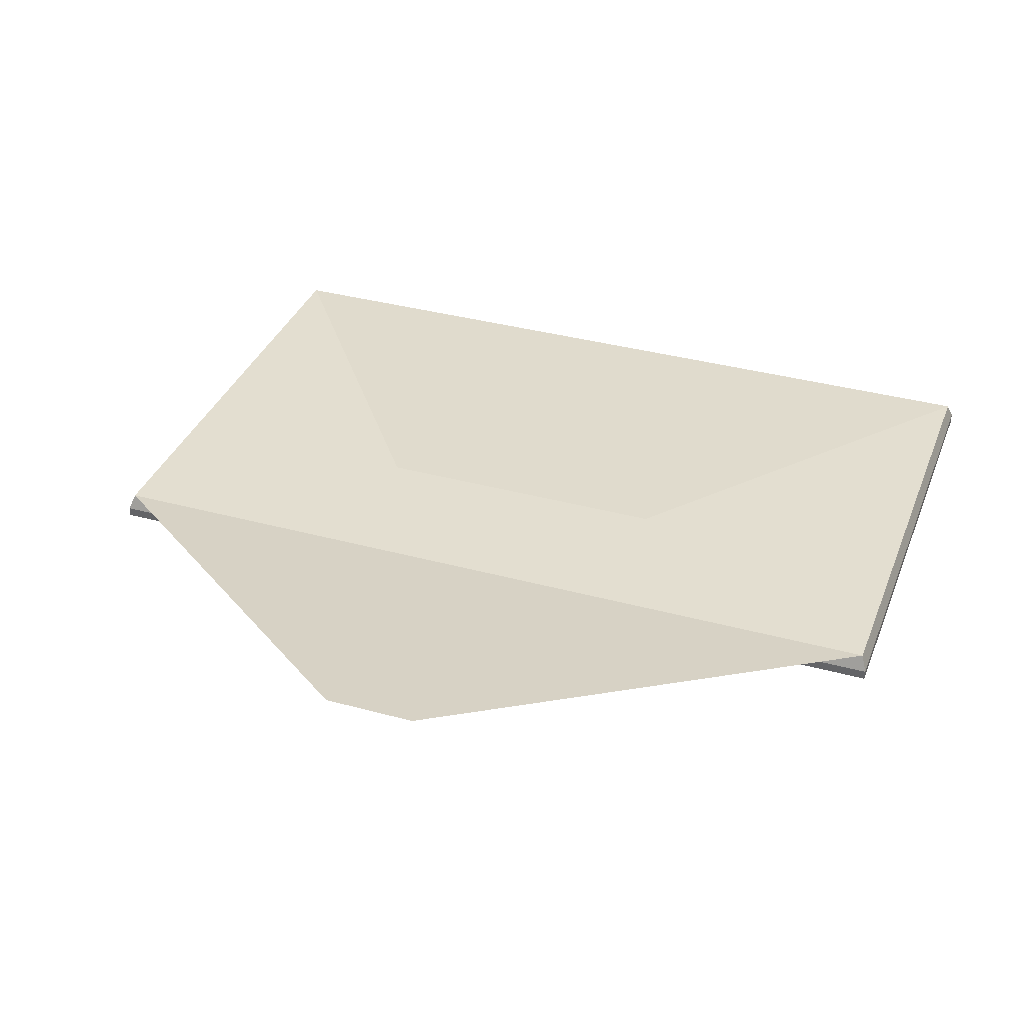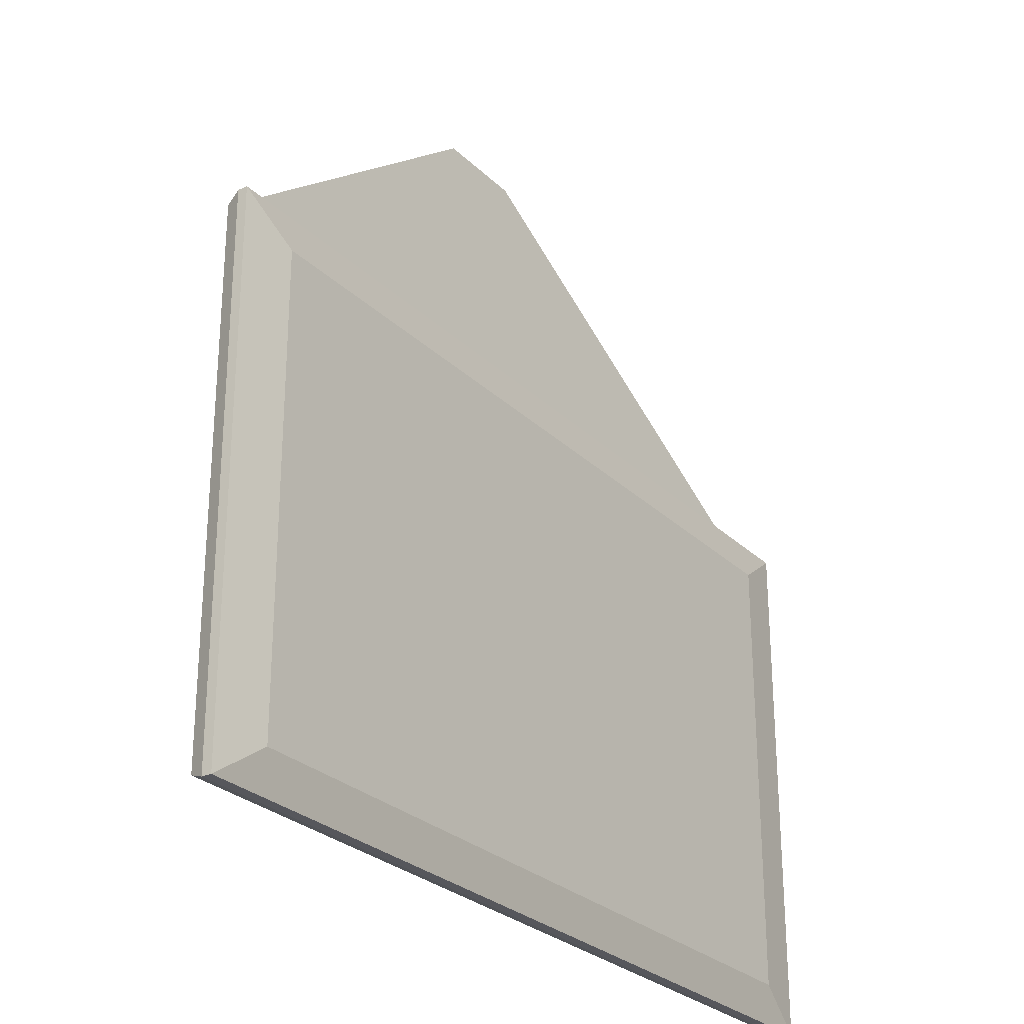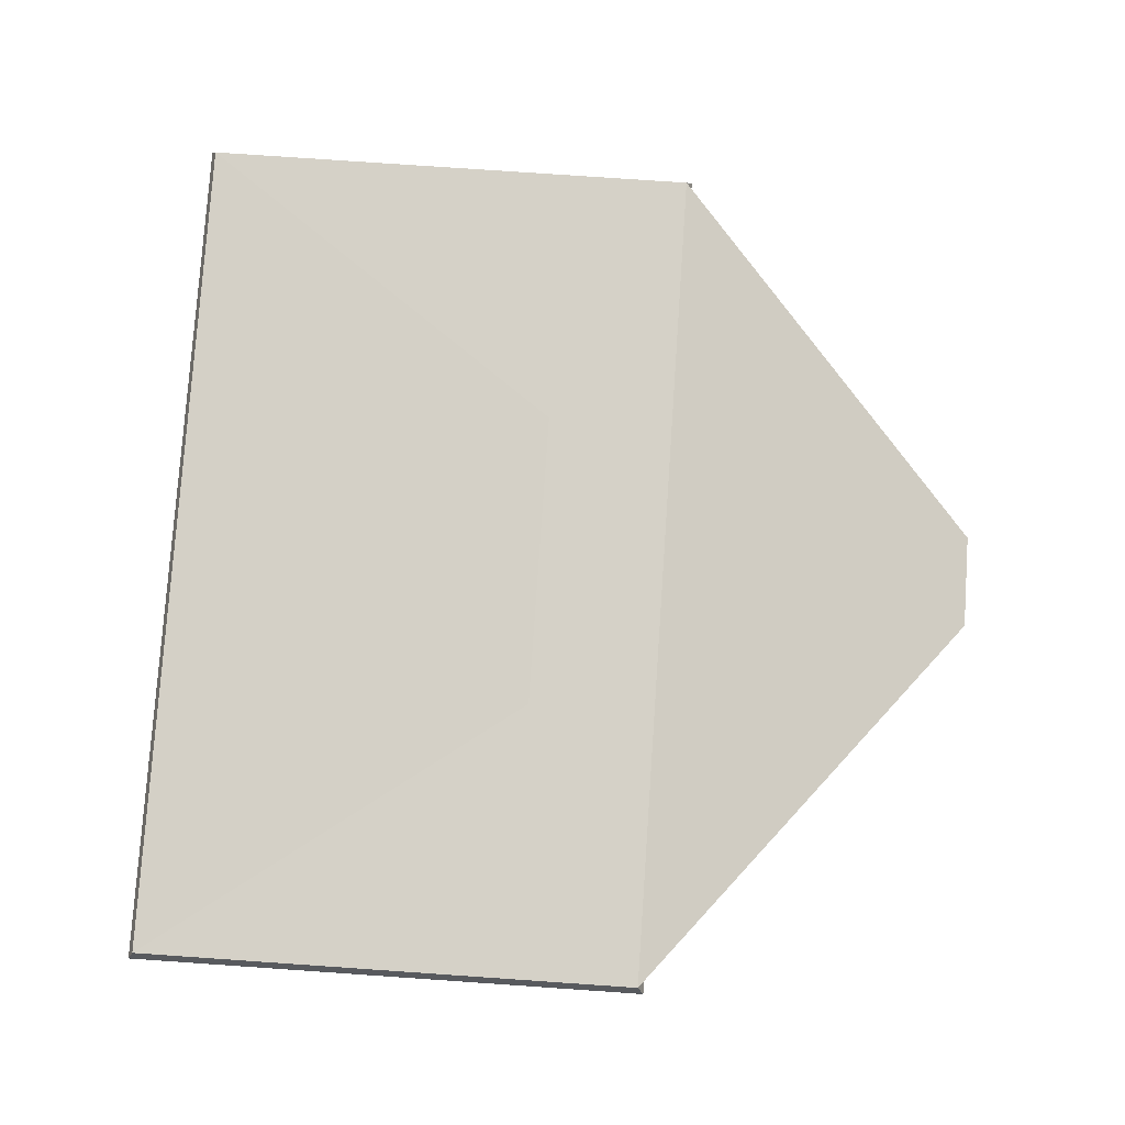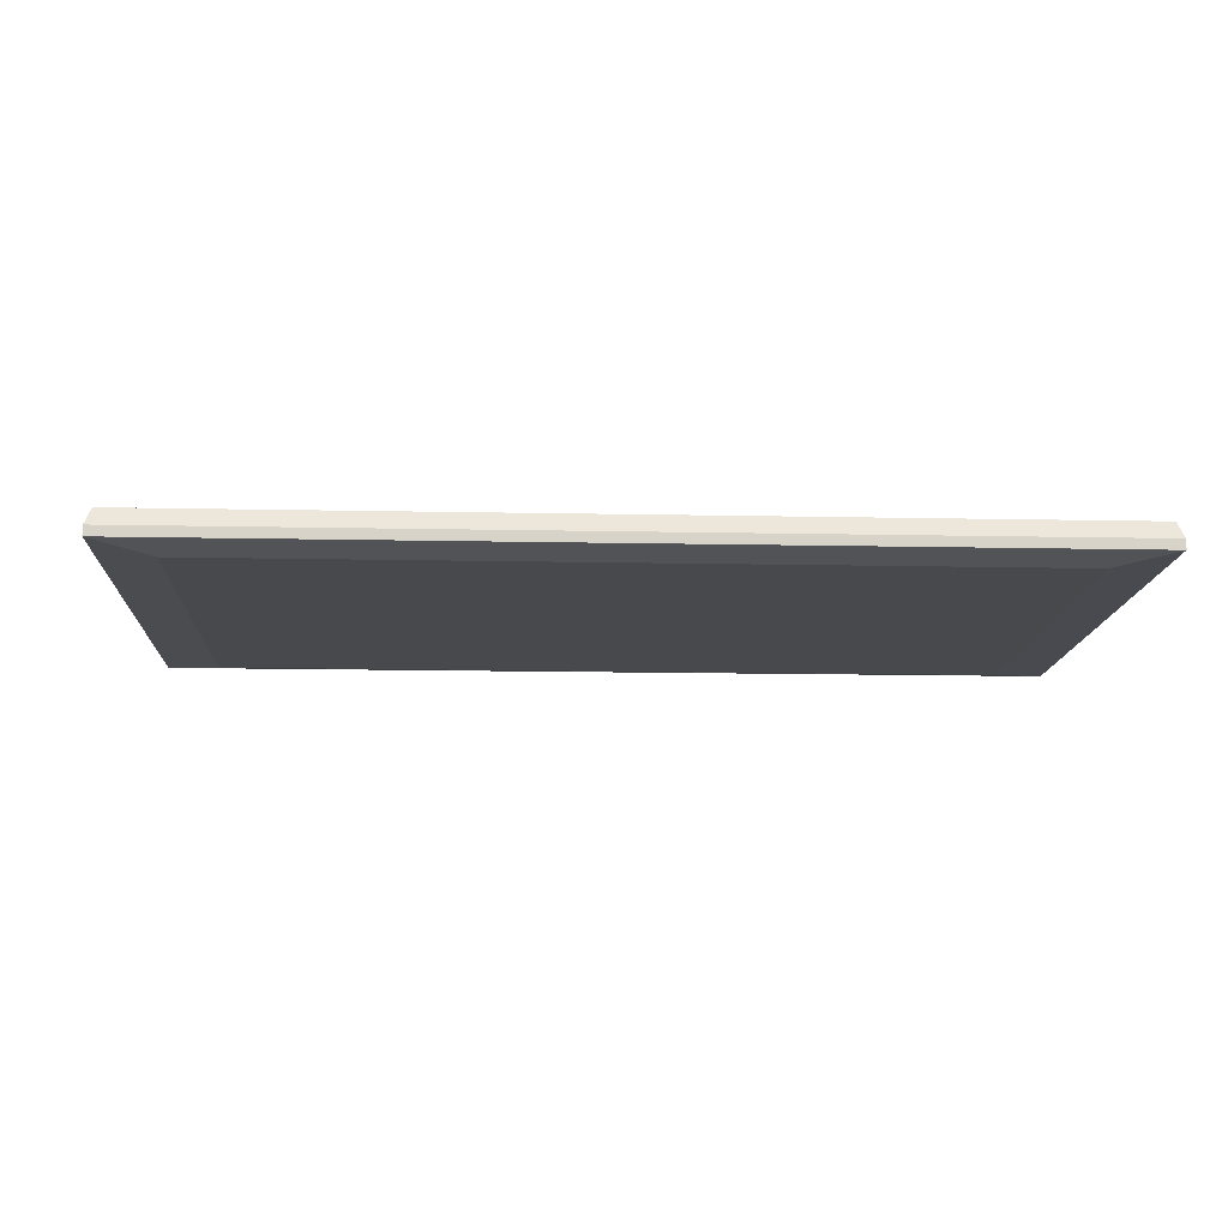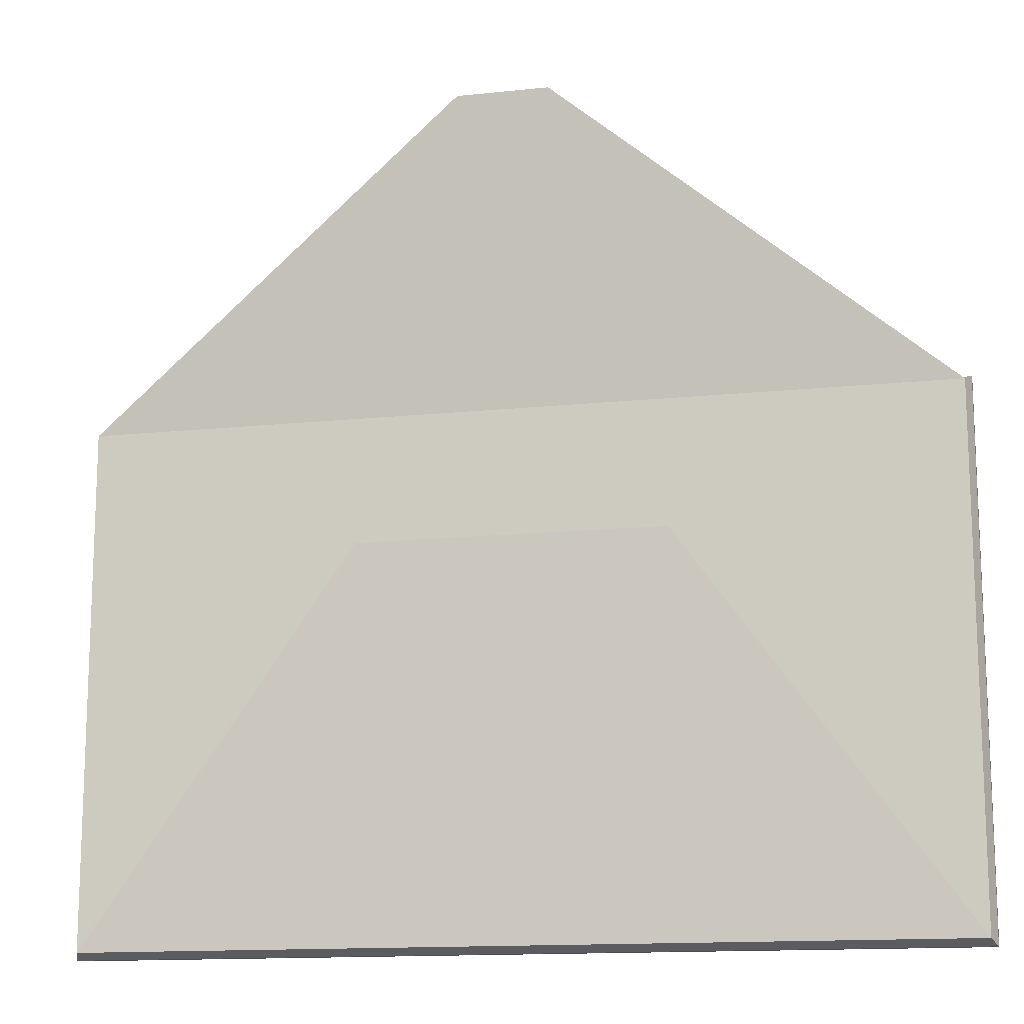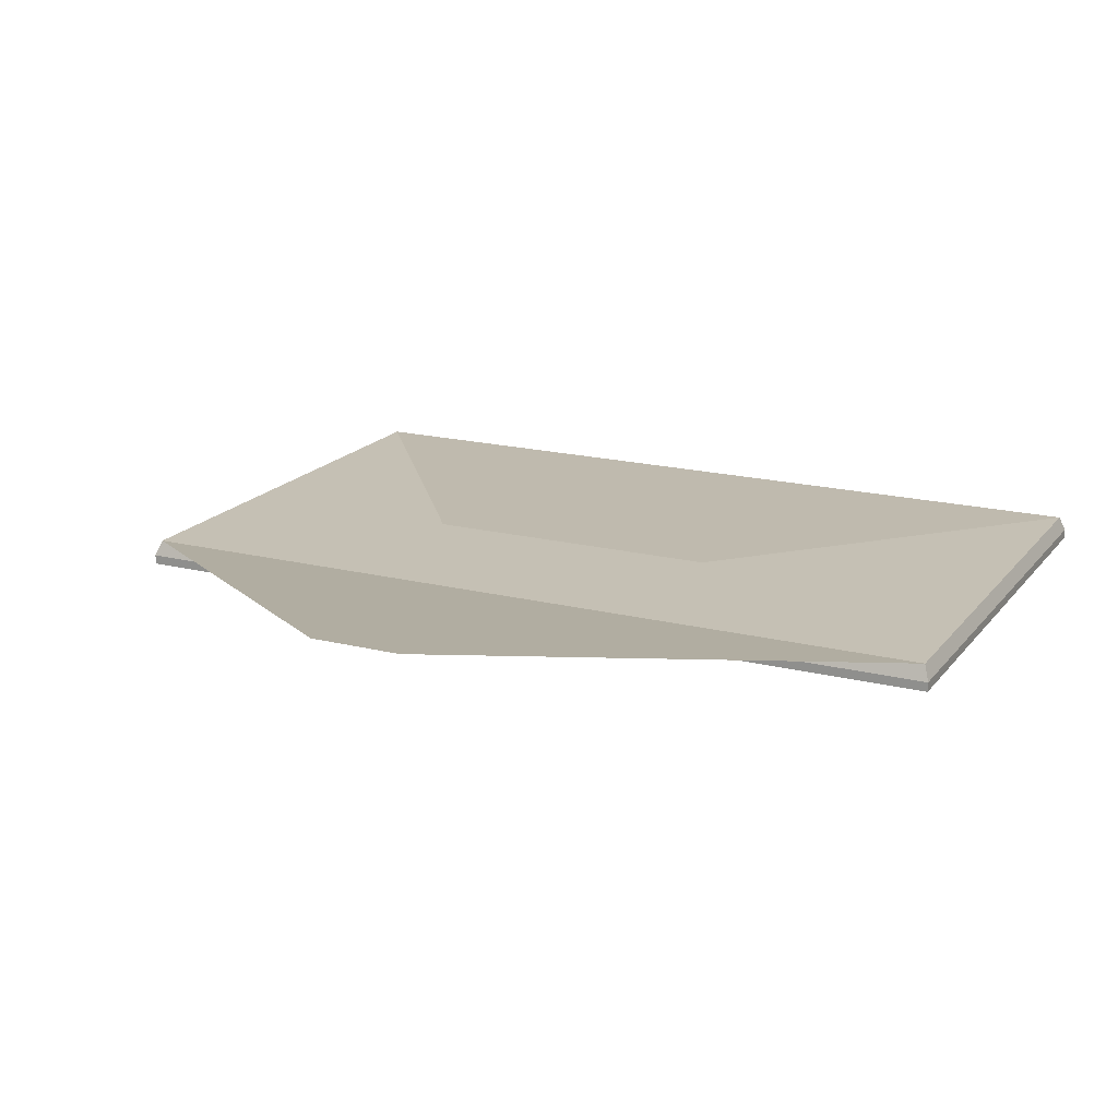
<metadata>
{"format":"obj","ext":"obj","renderer":"f3d","projection":"perspective","resolution":1024,"background":"white","views":[{"elev":35.8,"azim":19.8,"up":"+Y"},{"elev":-27.5,"azim":-54.9,"up":"+Z"},{"elev":78.8,"azim":-86.1,"up":"+Y"},{"elev":-12.5,"azim":177.1,"up":"+Y"},{"elev":-14.0,"azim":-166.7,"up":"+Z"},{"elev":18.2,"azim":25.9,"up":"+Y"}]}
</metadata>
<code>
o Cube_Cube.001
v -0.06322 0.001351 0.03637
v -0.06322 -2.7e-05 0.03637
v -0.06322 0.001351 -0.03995
v -0.06322 -2.7e-05 -0.03995
v 0.06322 0.001351 0.03637
v 0.06322 -2.7e-05 0.03637
v 0.06322 0.001351 -0.03995
v 0.06322 -2.7e-05 -0.03995
v -0.0624 0.003628 0.03545
v -0.0624 0.003628 -0.03903
v 0.0624 0.003628 0.03545
v 0.0624 0.003628 -0.03903
v -0.05547 -0.000993 0.03089
v -0.05547 -0.000993 -0.03446
v 0.05547 -0.000993 0.03089
v 0.05547 -0.000993 -0.03446
v -0.006635 0.01099 0.08021
v 0.006635 0.01099 0.08021
v -0.02206 0.00656 0.01657
v 0.02206 0.00656 0.01657
v -0.06169 0.003628 0.03545
v 0.06169 0.003628 0.03545
f 1 3 4 2
f 3 7 8 4
f 7 5 6 8
f 5 1 2 6
f 5 11 22 21 9 1
f 6 15 16 8
f 10 9 21 22 11 12
f 3 10 12 7
f 1 9 10 3
f 7 12 11 5
f 16 15 13 14
f 4 14 13 2
f 2 13 15 6
f 8 16 14 4
f 9 17 18 11 22 21
f 10 19 20 12
f 21 22 18 17

</code>
